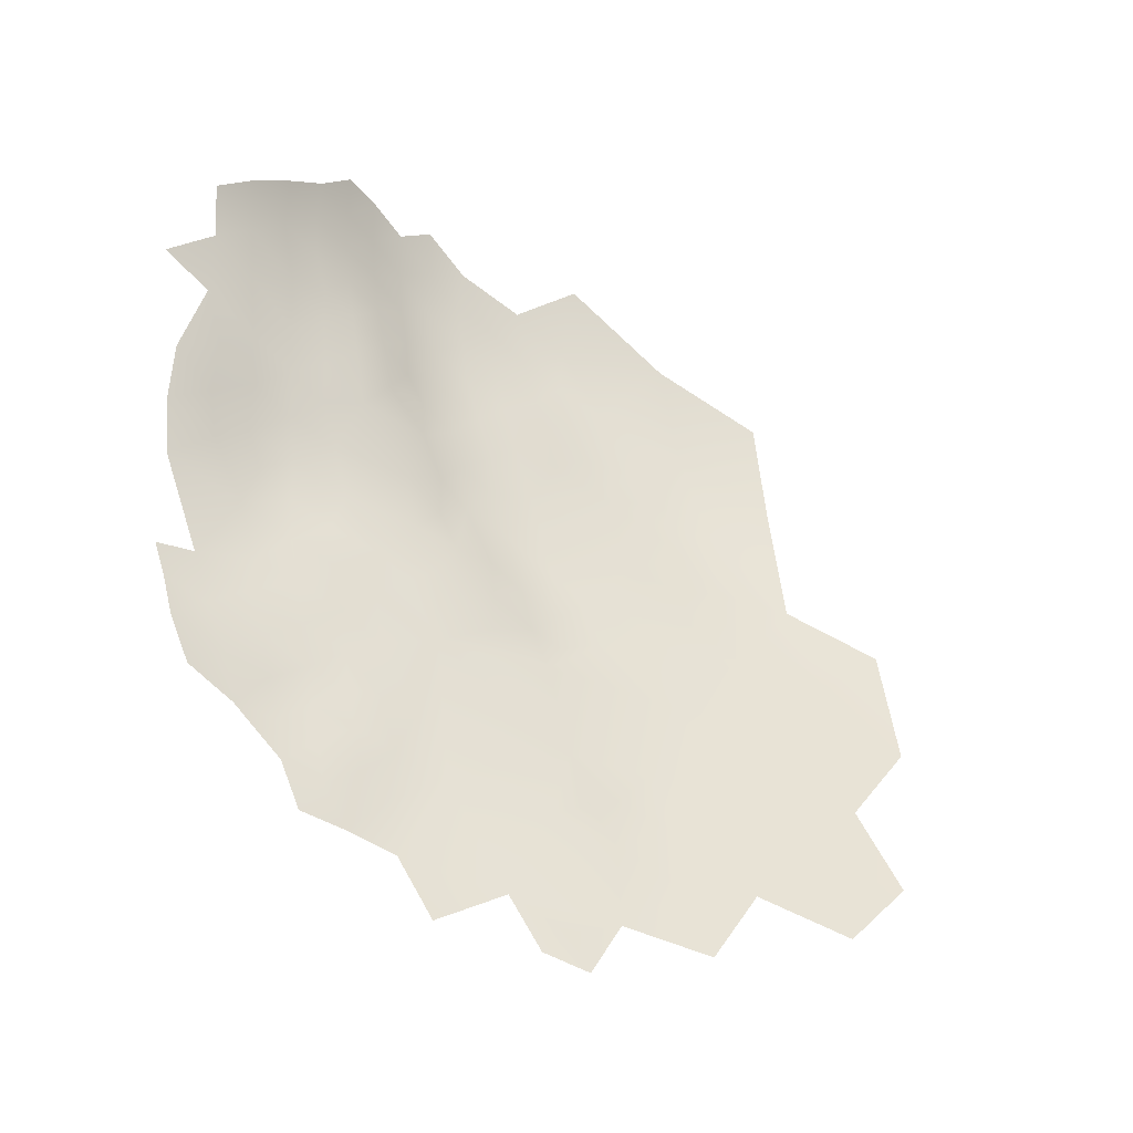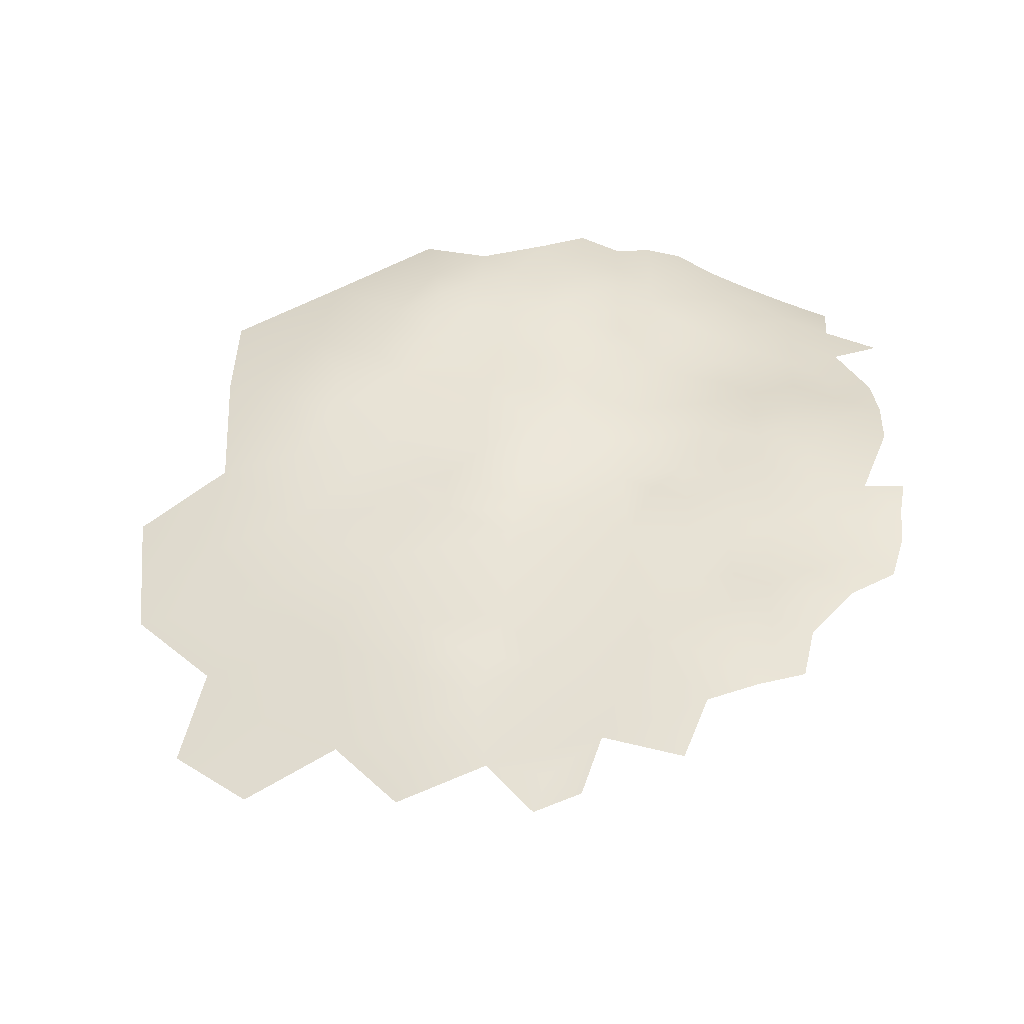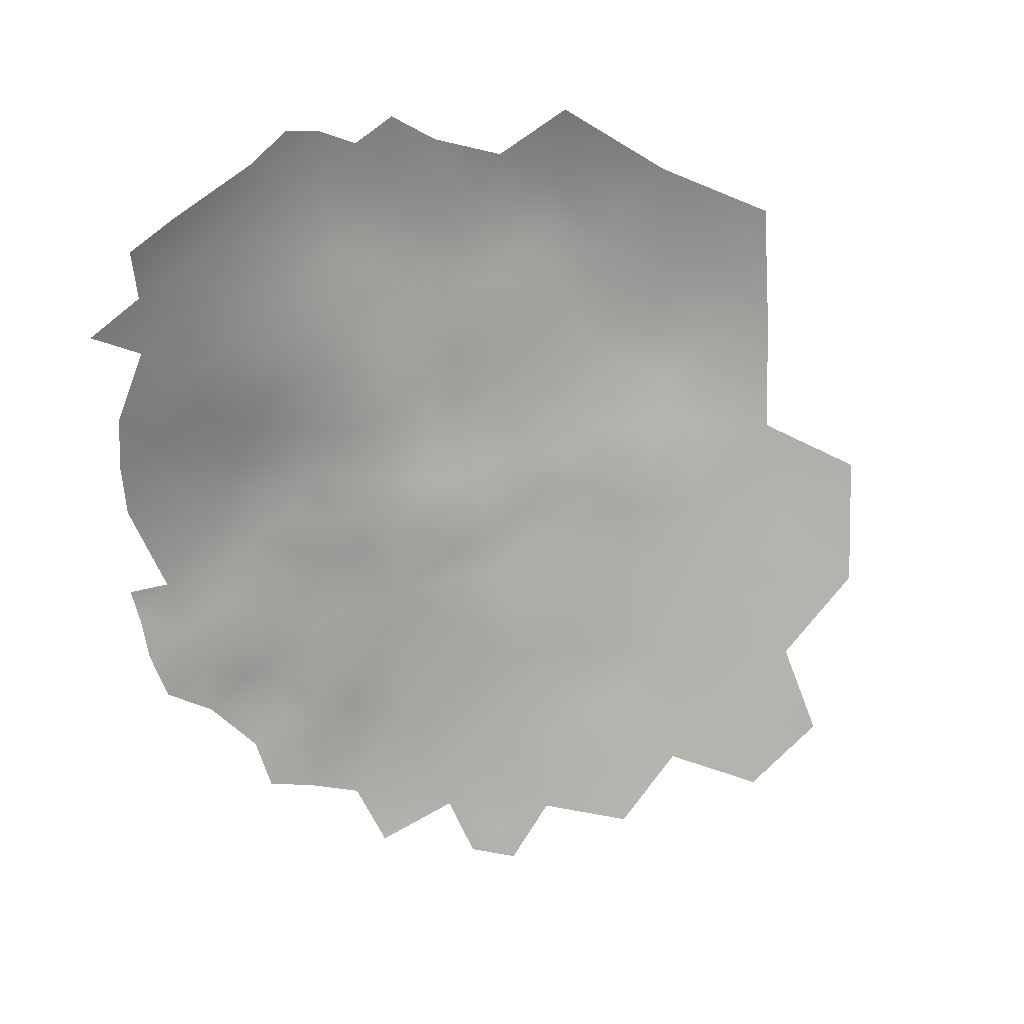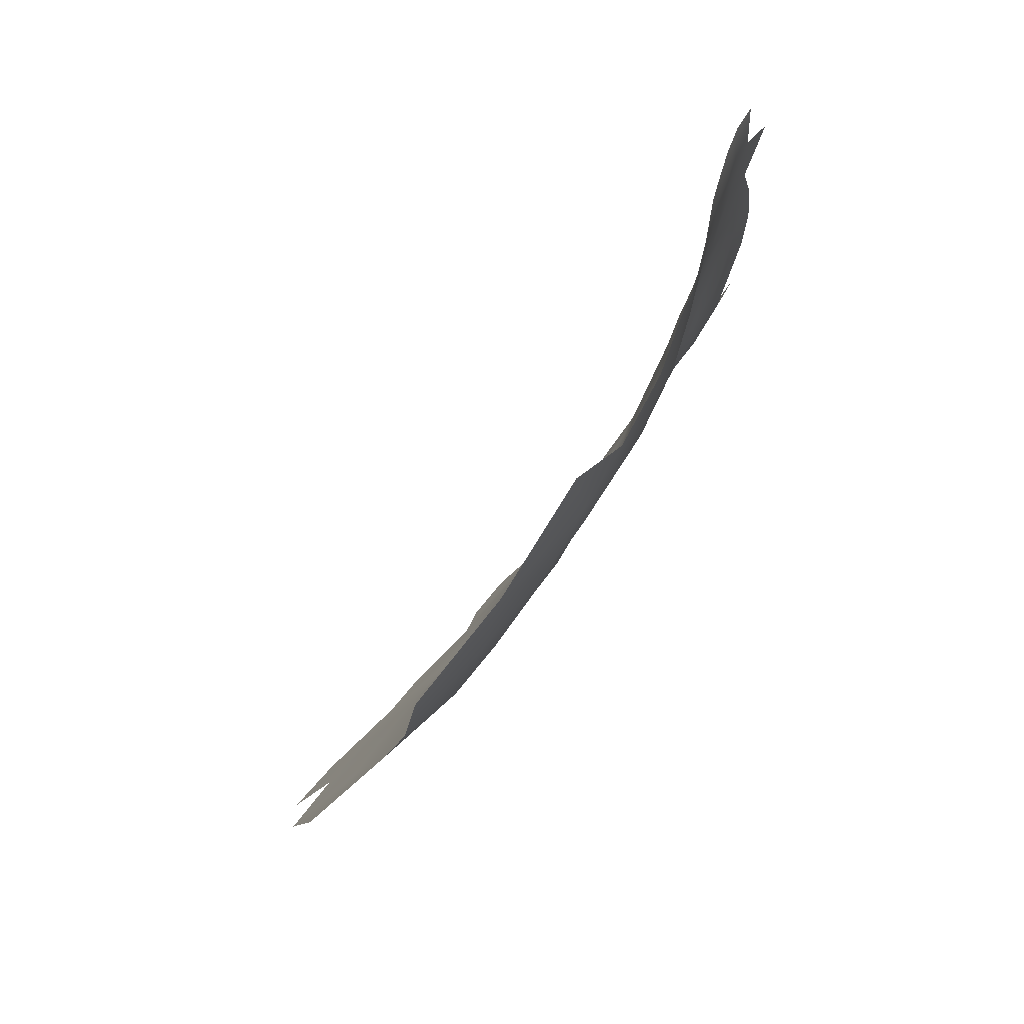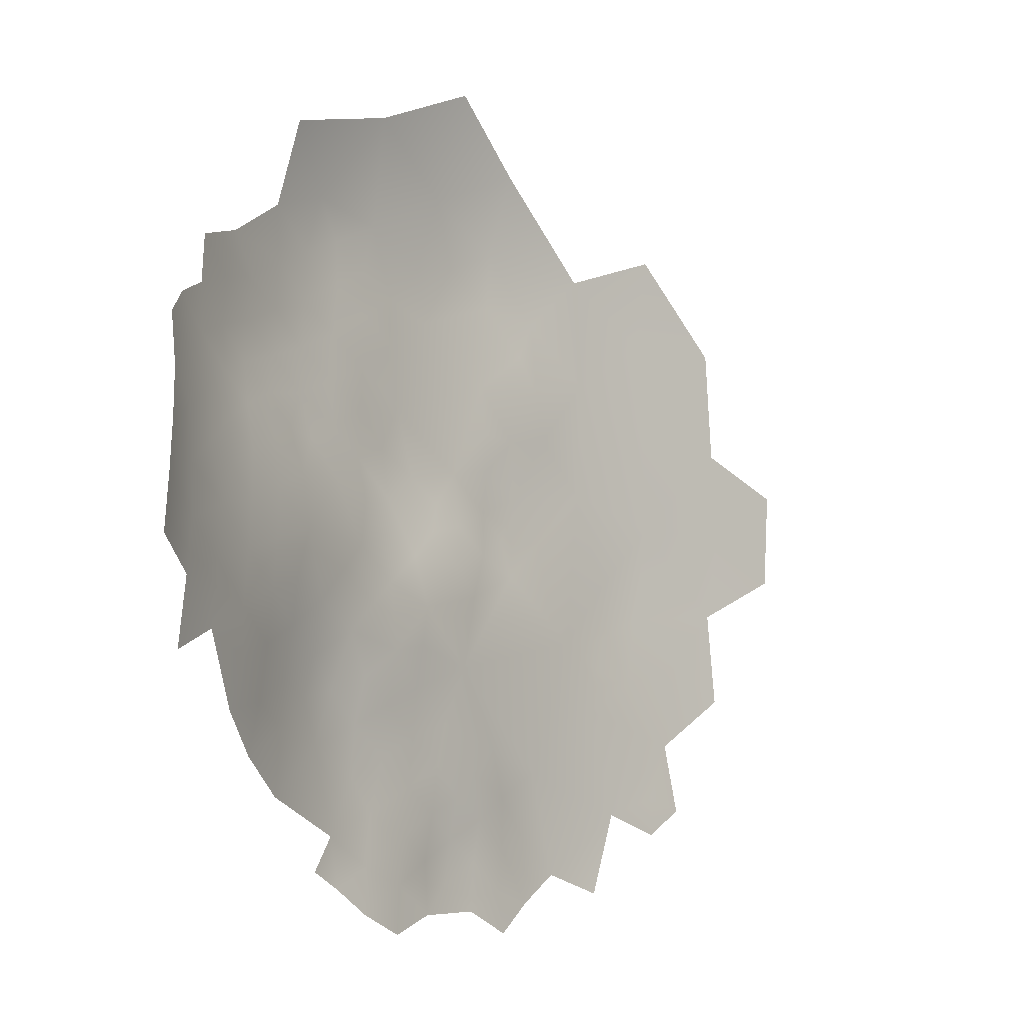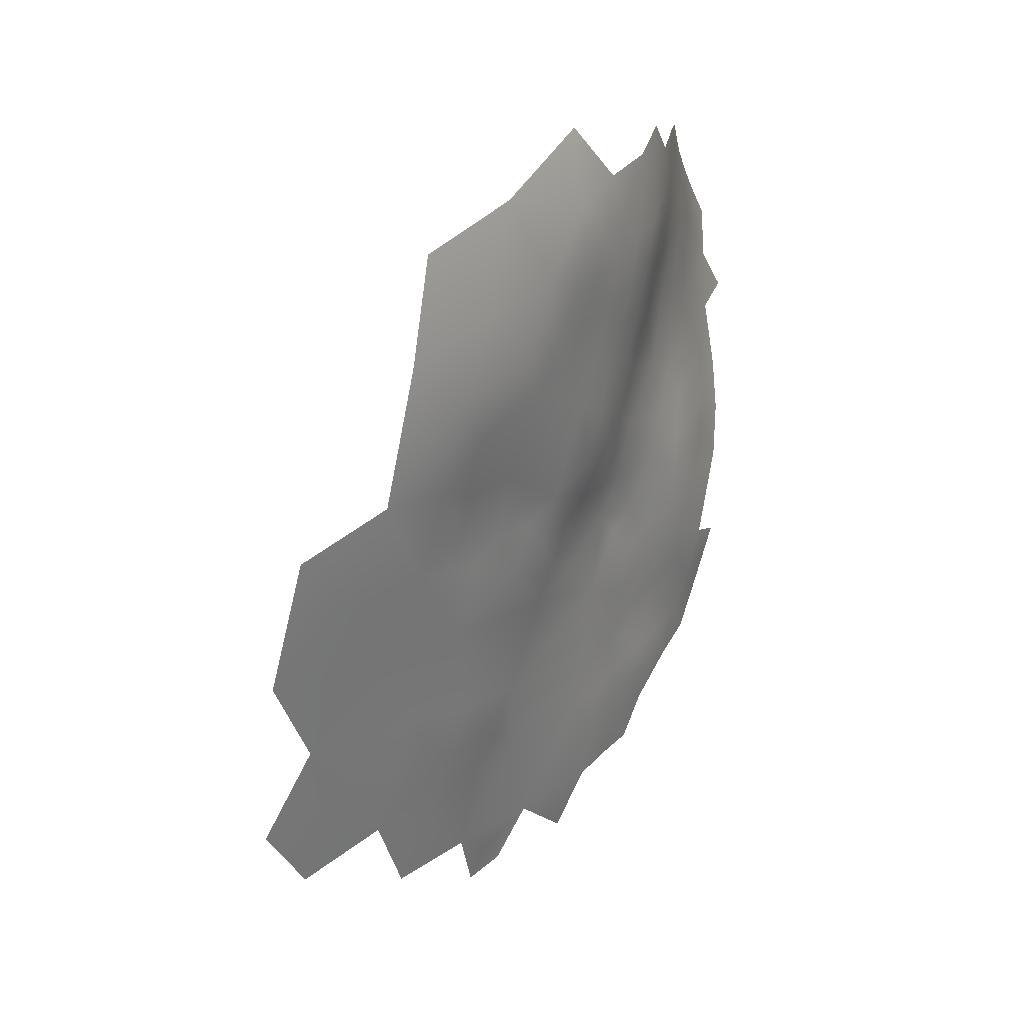
<metadata>
{"format":"obj","ext":"obj","renderer":"f3d","projection":"perspective","resolution":1024,"background":"white","views":[{"elev":-24.3,"azim":33.3,"up":"+Z"},{"elev":-57.3,"azim":-109.8,"up":"+Z"},{"elev":30.0,"azim":51.1,"up":"+Z"},{"elev":66.1,"azim":-171.1,"up":"+Z"},{"elev":-49.9,"azim":17.5,"up":"+Y"},{"elev":7.1,"azim":-173.0,"up":"+Z"}]}
</metadata>
<code>
v -643.6 742.5 -476.5
v -654.3 710.1 -448
v -646.2 732.4 -483.3
v -651.1 730.8 -459.1
v -651 732 -453.3
v -649.1 736.2 -461.3
v -650.4 731.5 -465
v -652.5 726 -462
v -652.5 726 -455.4
v -652.5 726 -449
v -653.5 720.6 -451.9
v -653.5 720.6 -458.1
v -654.2 715.3 -455.2
v -654.2 715.3 -449.2
v -653.1 720.7 -464
v -653.8 715.5 -460.9
v -643.6 732.5 -495.5
v -654.8 704.7 -451.5
v -654.4 710.1 -453.8
v -658.4 688.1 -475.2
v -639.9 715.6 -535.3
v -642.7 713.2 -527
v -642.8 708.5 -539.5
v -644.6 704.7 -536.8
v -645.7 705 -530.9
v -643.3 709.8 -532.8
v -644.9 708.7 -525.9
v -651.6 726.4 -467.9
v -649.6 731.5 -471.3
v -648.2 736.6 -468
v -646.7 736.8 -474
v -647.8 731.9 -477.2
v -650.4 726.3 -474.1
v -654.1 710.4 -464.1
v -653.1 715.7 -466.3
v -652.1 720.8 -469.2
v -651.9 715.7 -471.8
v -653.3 710.7 -469.5
v -652.4 710.7 -475.5
v -654.2 705.8 -472.7
v -653.5 705.7 -478.8
v -651.4 711.2 -482.9
v -654.9 700.8 -482.1
v -655.3 700.6 -475.5
v -655.6 700.7 -468.3
v -658.1 688.4 -467.2
v -642.2 742.7 -481.6
v -641.2 748.1 -478.3
v -638.8 749.7 -484.5
v -638 754.1 -479
v -643.2 738 -487.9
v -645.1 737 -480.2
v -645.5 731.7 -489.1
v -645.3 742.3 -470.6
v -647.5 727.4 -486.5
v -646 727.1 -493.6
v -646.8 722.3 -495.5
v -647.5 723.3 -490
v -646.9 741.6 -464.2
v -657.8 688.5 -511.2
v -654.4 694.3 -514.9
v -655.9 689 -518.1
v -658.3 684 -515.7
v -659.6 683.5 -511.4
v -656.8 684 -521.1
v -646.5 696.4 -543.3
v -644 701.8 -544.7
v -648.7 727.2 -480.8
v -649.1 721.5 -483.9
v -650.3 722.4 -478.4
v -651.3 720.3 -474.4
v -644.3 746.3 -467.1
v -642.8 746.7 -472.8
v -644.2 747.6 -461
v -643.1 748.6 -450.5
v -647.7 740.7 -456.5
v -640.9 707.7 -546.8
v -656.6 695.6 -485.6
v -654.9 701.2 -488.4
v -657.1 695.9 -492
v -652.5 707.3 -490.7
v -654.6 701.7 -494.3
v -654.4 701.6 -500
v -651.4 705.7 -503
v -648.2 711.5 -505
v -653.6 700.9 -505.9
v -656.4 697.4 -496.7
v -652.1 700.7 -512
v -650.3 705.8 -508.4
v -650.8 700.6 -517.9
v -649.3 705.8 -514.6
v -647.9 705.7 -520.5
v -652.2 695.3 -520.9
v -649.6 700.7 -523.6
v -653.8 690.2 -523.9
v -651.4 695.7 -526.4
v -652.4 690.8 -530.8
v -654.9 685.4 -527.2
v -650.4 696.2 -531.6
v -648.9 700.5 -528.6
v -648.8 695.6 -537.1
v -655.1 696.2 -509.9
v -647.8 710.6 -511.2
v -646 714.7 -508.1
v -643.2 717.6 -516
v -646.3 710.4 -518.1
v -656.9 694.9 -502.2
v -658 690.8 -494.7
v -653.3 705.3 -485
v -650.9 716.1 -478.3
v -647.4 700.4 -533.6
v -646.1 699.9 -539.3
v -634.9 758.7 -483.1
v -630.6 764.7 -486.6
v -659.9 684.5 -499
v -644.7 723.1 -500.6
v -642.7 728.2 -501.5
v -642.1 732.1 -500.4
v -647.1 717.5 -499.2
v -639.7 737.5 -500.3
v -636.4 741.2 -504
v -637.9 736.6 -507.2
v -634.7 741.7 -510.1
v -637 736 -512.2
v -638.9 731.9 -510.3
v -640.6 726 -511.9
v -641.2 726.8 -506.7
v -636.8 732.8 -515.9
v -640.4 732.1 -504.8
v -635.5 744.7 -500.6
v -634.8 749.4 -496.6
v -633.2 746.6 -504.5
v -629.9 750.6 -508.6
v -629.2 754.5 -503.5
v -644.6 718.8 -505.6
v -648.4 717.1 -491.9
v -657.7 687.5 -460.3
v -660.3 682 -471.8
v -656.3 693.2 -456.8
v -655.9 699.1 -460.5
v -655.4 699 -454.1
v -655.1 704.3 -456.9
v -656.7 693.7 -463.9
v -656.6 694.2 -470.9
v -654.4 709.8 -459
v -655.1 704.8 -462.5
v -654.5 706 -467.3
v -659.6 684.6 -484.4
v -633.1 719 -549.8
v -628.3 724.4 -553.9
v -629.3 720.4 -557
v -625.9 725.6 -558.8
v -637.2 709.8 -554.5
v -651.3 708.3 -497.6
v -647 704.7 -525.7
v -627.6 734.3 -540.9
v -628 761.5 -497.2
v -632.3 759 -490.9
v -630.1 756.8 -498.5
v -625.2 742.2 -536.8
v -627.8 742.4 -529.5
v -629.2 736.8 -534.2
v -632.8 732 -528.8
v -630.5 732.4 -535.6
v -632.3 727.3 -537.8
v -640.7 752.2 -470
v -660.2 684.2 -491.5
v -658.3 689.8 -488.8
v -657.8 690.3 -482.3
v -656.7 695.1 -478.7
v -616.6 770.3 -511.3
v -618.2 741 -554.6
v -605.2 767.4 -541.9
v -612.8 758.4 -539.3
v -610.9 766.3 -530.8
v -608.2 758.3 -550
v -616.4 749 -545.4
v -627.9 748.9 -517.9
v -618.6 761.9 -519.9
v -621.2 752.2 -529.7
v -625.4 731.6 -551.8
v -622 740.8 -545.9
v -636.1 761 -460.1
v -627.7 773.4 -466.9
v -633.9 762.4 -474.7
v -625.8 773 -480.7
v -622 770.7 -498.3
v -612.9 779.6 -504.2
v -624.3 760.5 -508.5
v -608.5 776.3 -520.5
f 116 119 57
f 60 62 63
f 36 35 15
f 129 117 118
f 120 129 118
f 36 37 35
f 64 60 63
f 55 69 68
f 129 127 117
f 125 127 129
f 68 69 70
f 54 73 1
f 147 34 38
f 16 15 35
f 71 37 36
f 38 35 37
f 38 34 35
f 145 146 142
f 106 92 91
f 106 91 103
f 45 147 40
f 100 94 155
f 126 127 125
f 38 40 147
f 41 44 40
f 96 94 100
f 12 15 16
f 135 119 116
f 96 97 95
f 96 99 97
f 40 38 39
f 162 164 163
f 65 63 62
f 95 97 98
f 34 16 35
f 61 62 60
f 29 33 28
f 82 83 87
f 79 43 109
f 90 88 91
f 58 69 55
f 18 2 19
f 111 101 99
f 13 12 16
f 13 11 12
f 11 13 14
f 141 18 142
f 145 16 34
f 90 91 92
f 32 33 29
f 125 128 126
f 125 124 128
f 160 162 161
f 122 124 125
f 122 123 124
f 93 94 96
f 93 90 94
f 100 111 99
f 100 99 96
f 132 121 130
f 58 57 136
f 58 56 57
f 39 38 37
f 51 3 52
f 93 96 95
f 146 34 147
f 146 145 34
f 143 144 46
f 45 40 44
f 41 40 39
f 100 25 111
f 100 155 25
f 48 47 1
f 48 1 73
f 78 43 79
f 9 5 4
f 29 31 32
f 29 30 31
f 136 57 119
f 3 51 53
f 165 163 164
f 6 59 30
f 6 30 7
f 111 112 101
f 152 151 150
f 86 88 102
f 86 89 88
f 142 146 140
f 10 5 9
f 33 70 71
f 85 103 89
f 43 44 41
f 4 6 7
f 141 142 140
f 26 24 25
f 3 53 55
f 29 7 30
f 29 28 7
f 49 47 48
f 94 92 155
f 94 90 92
f 55 56 58
f 55 53 56
f 9 12 11
f 9 11 10
f 27 25 155
f 52 3 32
f 8 7 28
f 3 68 32
f 3 55 68
f 109 41 42
f 109 43 41
f 111 25 24
f 111 24 112
f 27 26 25
f 8 4 7
f 52 32 31
f 170 43 78
f 42 39 110
f 42 41 39
f 72 73 54
f 72 166 73
f 103 105 106
f 89 103 91
f 89 91 88
f 83 107 87
f 142 18 19
f 142 19 145
f 17 56 53
f 26 21 23
f 26 23 24
f 86 83 84
f 86 84 89
f 67 66 112
f 139 141 140
f 80 82 87
f 20 46 144
f 59 72 54
f 22 21 26
f 104 103 85
f 104 105 103
f 123 122 121
f 78 169 170
f 84 85 89
f 101 112 66
f 80 108 168
f 79 109 81
f 79 81 82
f 8 15 12
f 170 44 43
f 132 123 121
f 8 9 4
f 8 12 9
f 50 49 48
f 74 72 59
f 154 82 81
f 149 150 151
f 22 26 27
f 145 19 13
f 145 13 16
f 154 84 83
f 154 83 82
f 148 169 168
f 148 168 167
f 168 169 78
f 168 78 80
f 110 71 70
f 33 68 70
f 33 32 68
f 14 19 2
f 14 13 19
f 27 155 92
f 86 107 83
f 139 140 143
f 167 168 108
f 137 139 143
f 137 143 46
f 85 135 104
f 52 1 47
f 15 28 36
f 15 8 28
f 1 31 54
f 1 52 31
f 79 82 80
f 79 80 78
f 115 167 108
f 54 30 59
f 54 31 30
f 87 108 80
f 110 39 37
f 110 37 71
f 45 146 147
f 120 118 17
f 76 74 59
f 76 59 6
f 51 52 47
f 20 170 169
f 75 74 76
f 88 61 102
f 33 36 28
f 33 71 36
f 113 114 158
f 138 46 20
f 102 61 60
f 110 70 69
f 102 107 86
f 65 62 95
f 65 95 98
f 93 95 62
f 93 62 61
f 127 116 117
f 45 140 146
f 108 87 107
f 170 20 144
f 44 144 45
f 44 170 144
f 45 144 143
f 45 143 140
f 90 93 61
f 90 61 88
f 17 118 117
f 56 116 57
f 27 92 106
f 51 17 53
f 105 104 135
f 67 112 24
f 181 152 150
f 136 69 58
f 85 119 135
f 132 130 131
f 132 134 133
f 162 156 164
f 81 109 42
f 101 97 99
f 161 162 163
f 85 84 154
f 158 157 159
f 166 48 73
f 185 113 50
f 135 116 127
f 67 23 77
f 67 24 23
f 133 123 132
f 130 121 120
f 134 131 159
f 134 132 131
f 56 17 117
f 56 117 116
f 6 4 5
f 157 134 159
f 160 156 162
f 74 166 72
f 165 164 156
f 49 50 113
f 114 157 158
f 123 128 124
f 50 48 166
f 76 6 5
f 182 156 160
f 148 20 169
f 177 172 182
f 154 119 85
f 185 114 113
f 177 174 176
f 189 133 134
f 158 159 131
f 178 179 180
f 182 172 181
f 182 181 156
f 189 187 171
f 174 175 173
f 189 178 133
f 189 179 178
f 180 160 161
f 173 176 174
f 185 50 166
f 179 189 171
f 189 134 157
f 189 157 187
f 49 51 47
f 22 27 106
f 186 114 185
f 188 171 187
f 178 123 133
f 184 186 185
f 183 184 185
f 183 185 166
f 181 150 149
f 178 180 161
f 177 182 160
f 187 157 114
f 183 166 74
f 183 74 75
f 177 180 174
f 177 160 180
f 190 175 179
f 190 179 171
f 180 179 175
f 180 175 174
f 188 190 171
f 186 187 114
f 178 128 123
f 181 165 156
f 178 161 163
f 129 122 125
f 120 122 129
f 120 121 122
f 21 77 23
f 126 135 127
f 126 105 135
f 105 22 106
f 128 105 126
f 77 149 153
f 105 21 22
f 21 149 77
f 149 165 181
f 21 165 149
f 21 163 165
f 163 128 178
f 163 105 128
f 105 163 21
f 69 42 110
f 154 136 119
f 81 136 154
f 136 42 69
f 136 81 42
f 107 115 108
f 60 107 102
f 115 107 60
f 120 131 130
f 51 120 17
f 158 49 113
f 131 49 158
f 131 51 49
f 131 120 51

</code>
